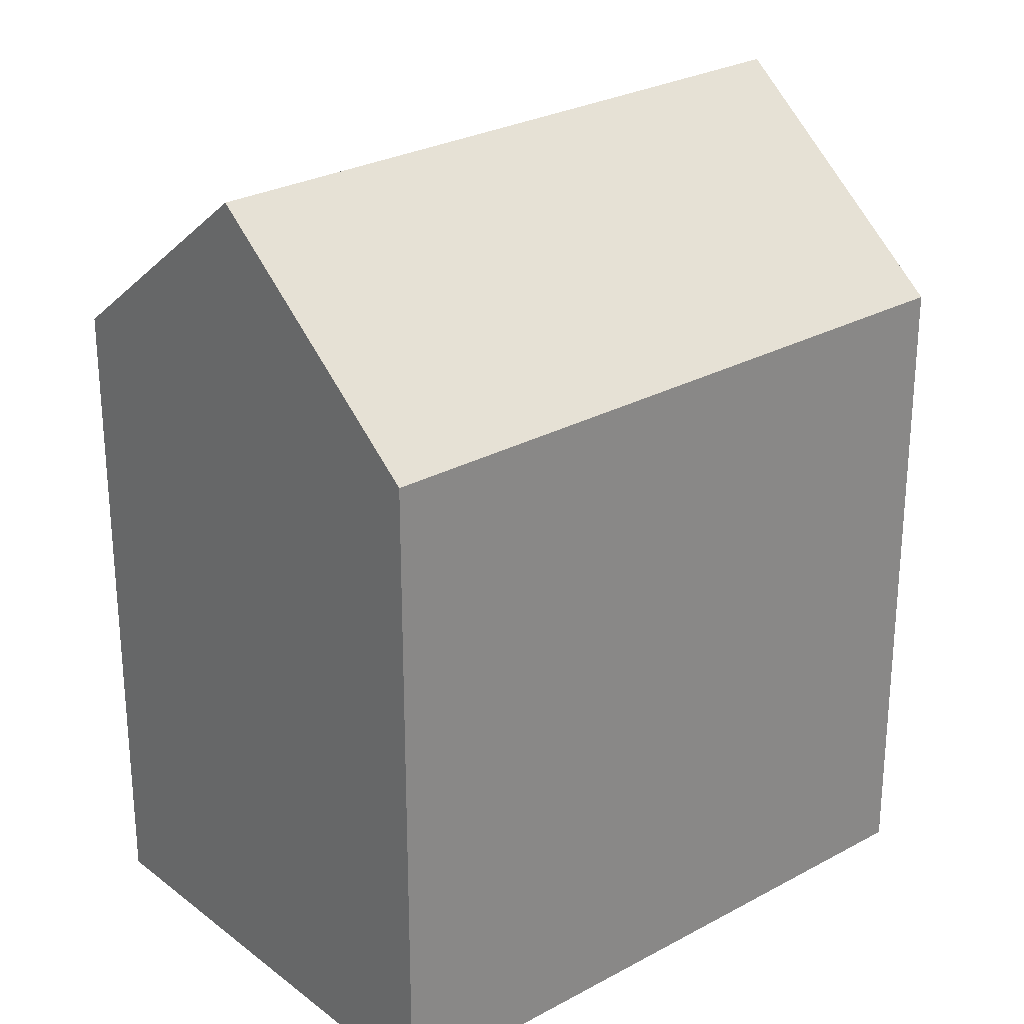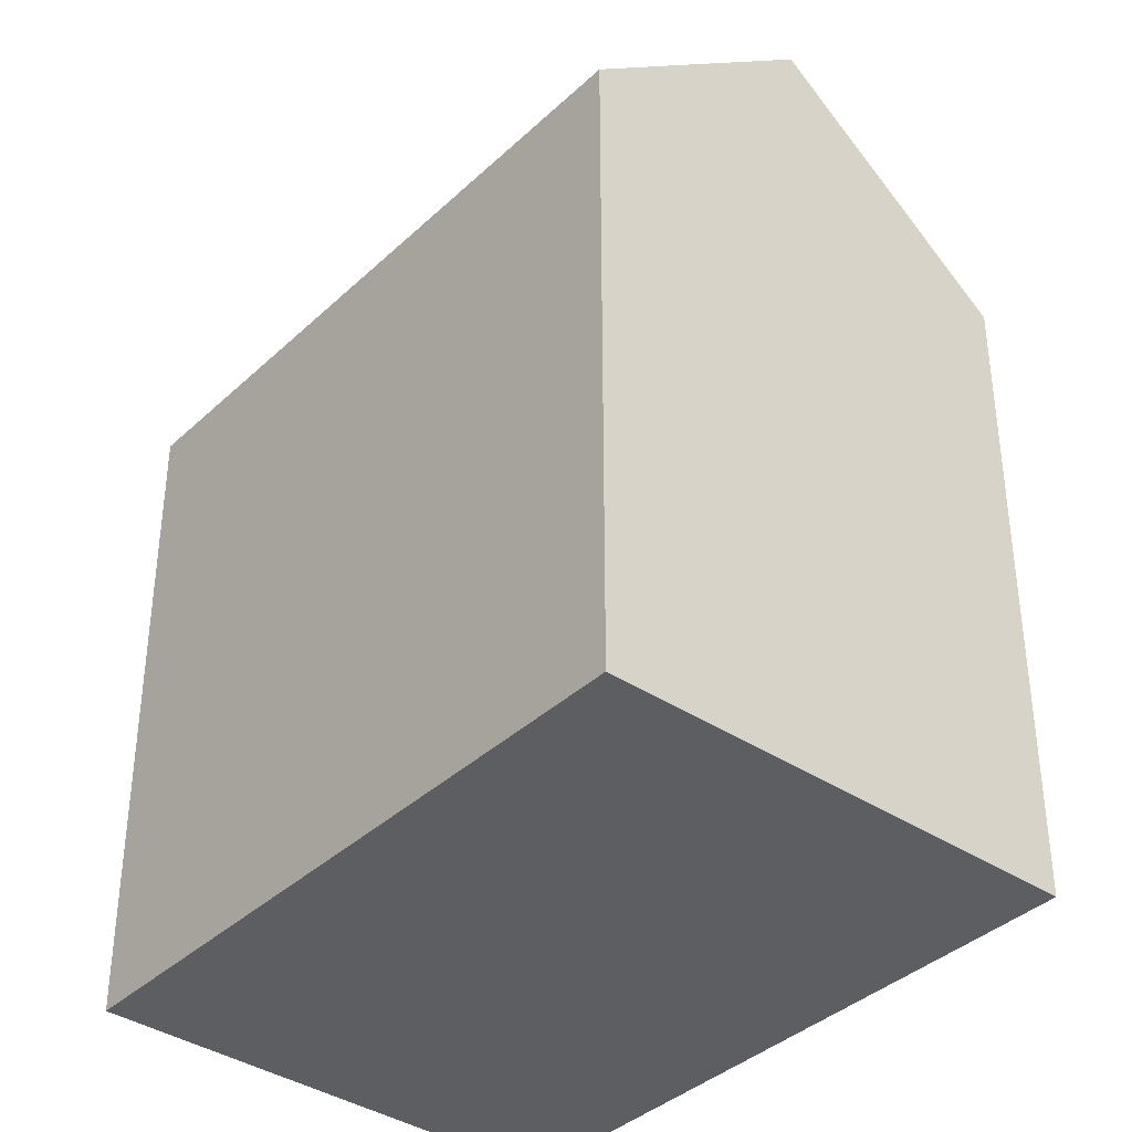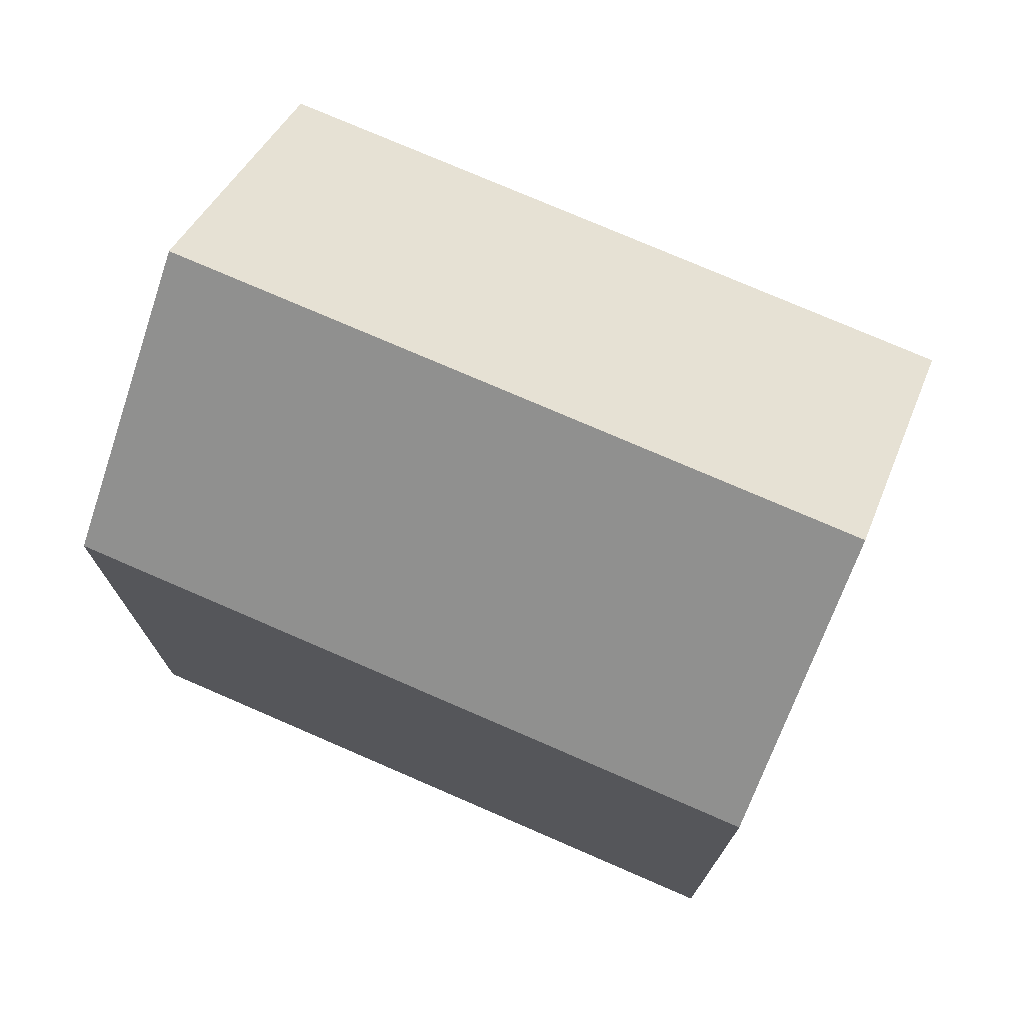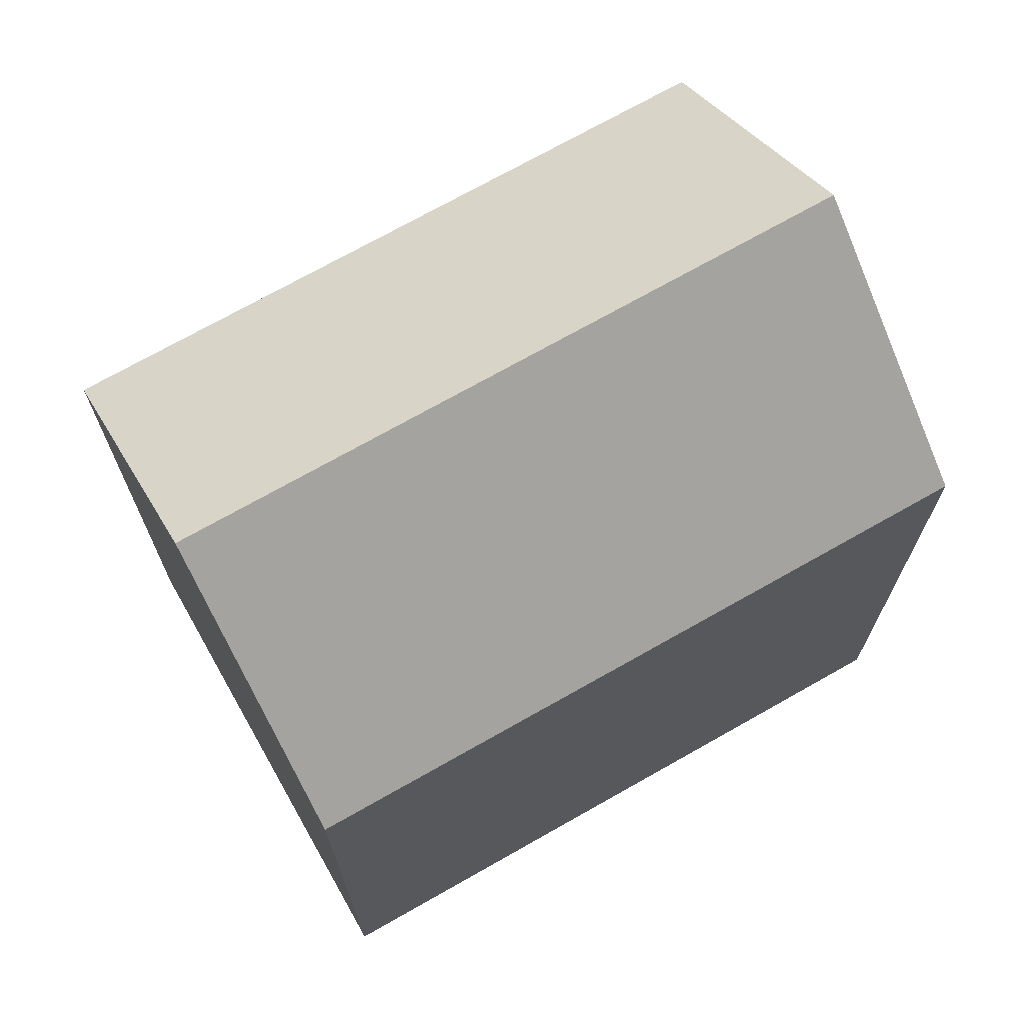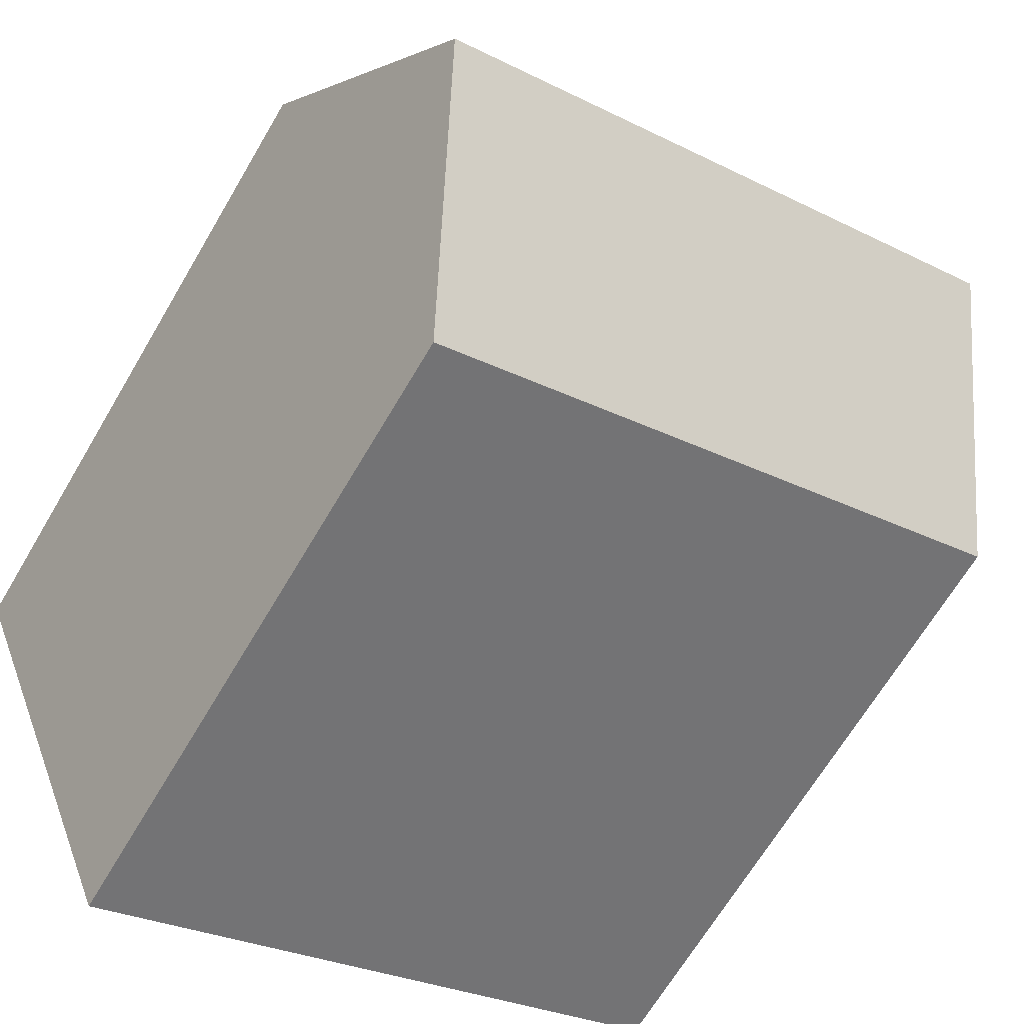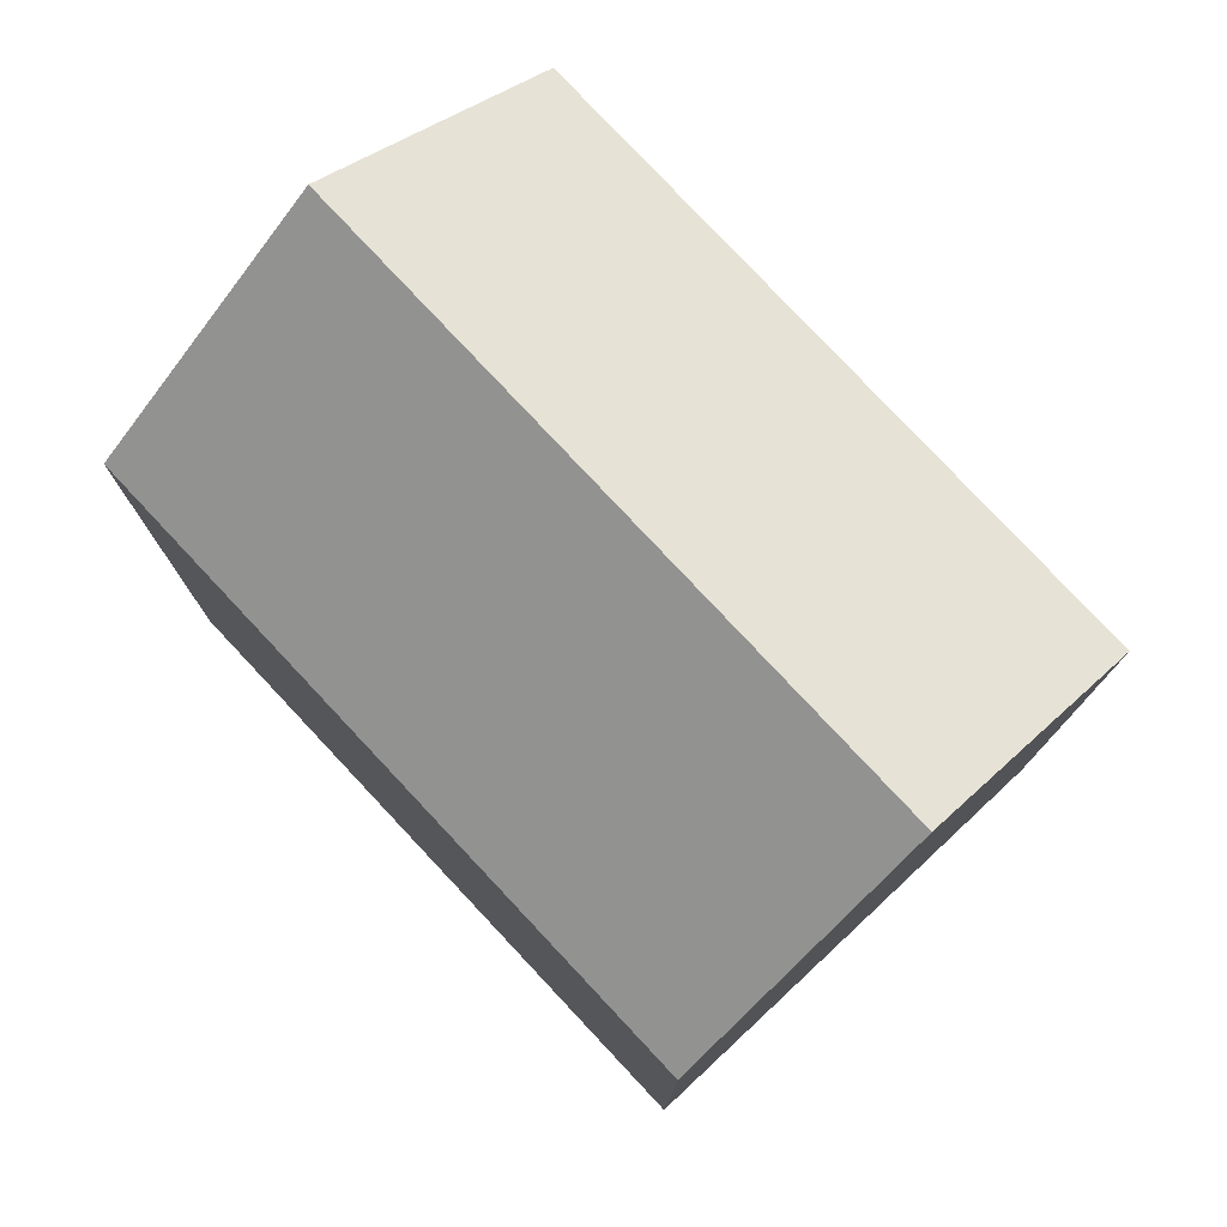
<metadata>
{"format":"obj","ext":"obj","renderer":"f3d","projection":"perspective","resolution":1024,"background":"white","views":[{"elev":27.1,"azim":162.5,"up":"+Y"},{"elev":-37.9,"azim":72.4,"up":"+Y"},{"elev":75.6,"azim":-133.8,"up":"+Y"},{"elev":72.0,"azim":-6.8,"up":"+Y"},{"elev":-67.3,"azim":149.4,"up":"+Z"},{"elev":78.7,"azim":-110.4,"up":"+Y"}]}
</metadata>
<code>
v  4.436 15.21 10.6
v  0 0 0
v  4.435 -6.493e-16 10.6
v  0.0003247 15.21 -0.0004811
v  2.218 19.67 5.301
v  14.44 3.707e-16 -6.055
v  14.44 15.21 -6.055
v  18.88 -2.785e-16 4.549
v  18.88 15.21 4.548
v  16.66 19.67 -0.7535
g defaultobject
f 1 2 3
f 2 1 4
f 4 1 5
f 4 6 2
f 6 4 7
f 7 8 6
f 8 7 9
f 9 7 10
f 8 1 3
f 1 8 9
f 2 8 3
f 8 2 6
f 10 4 5
f 4 10 7
f 9 5 1
f 5 9 10

</code>
